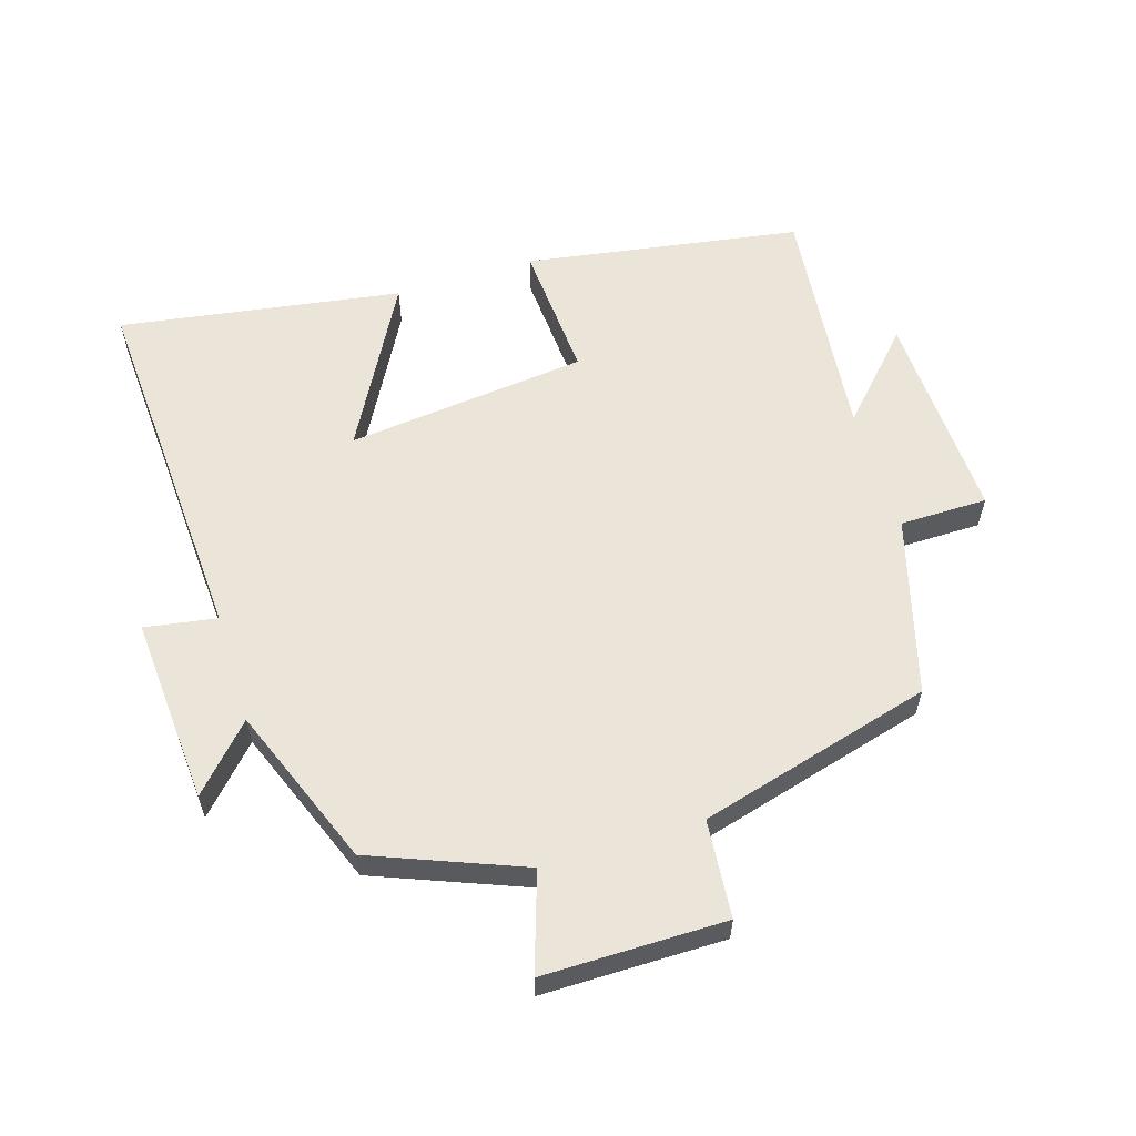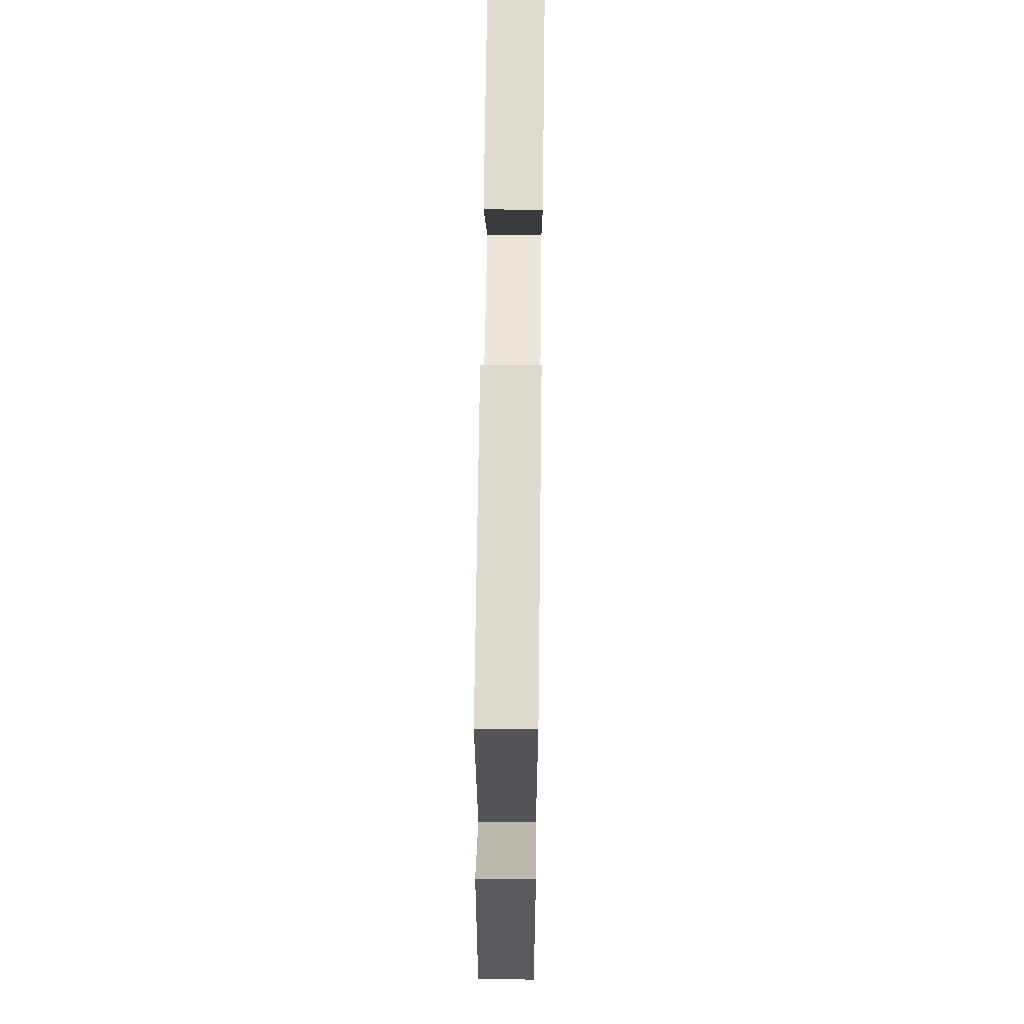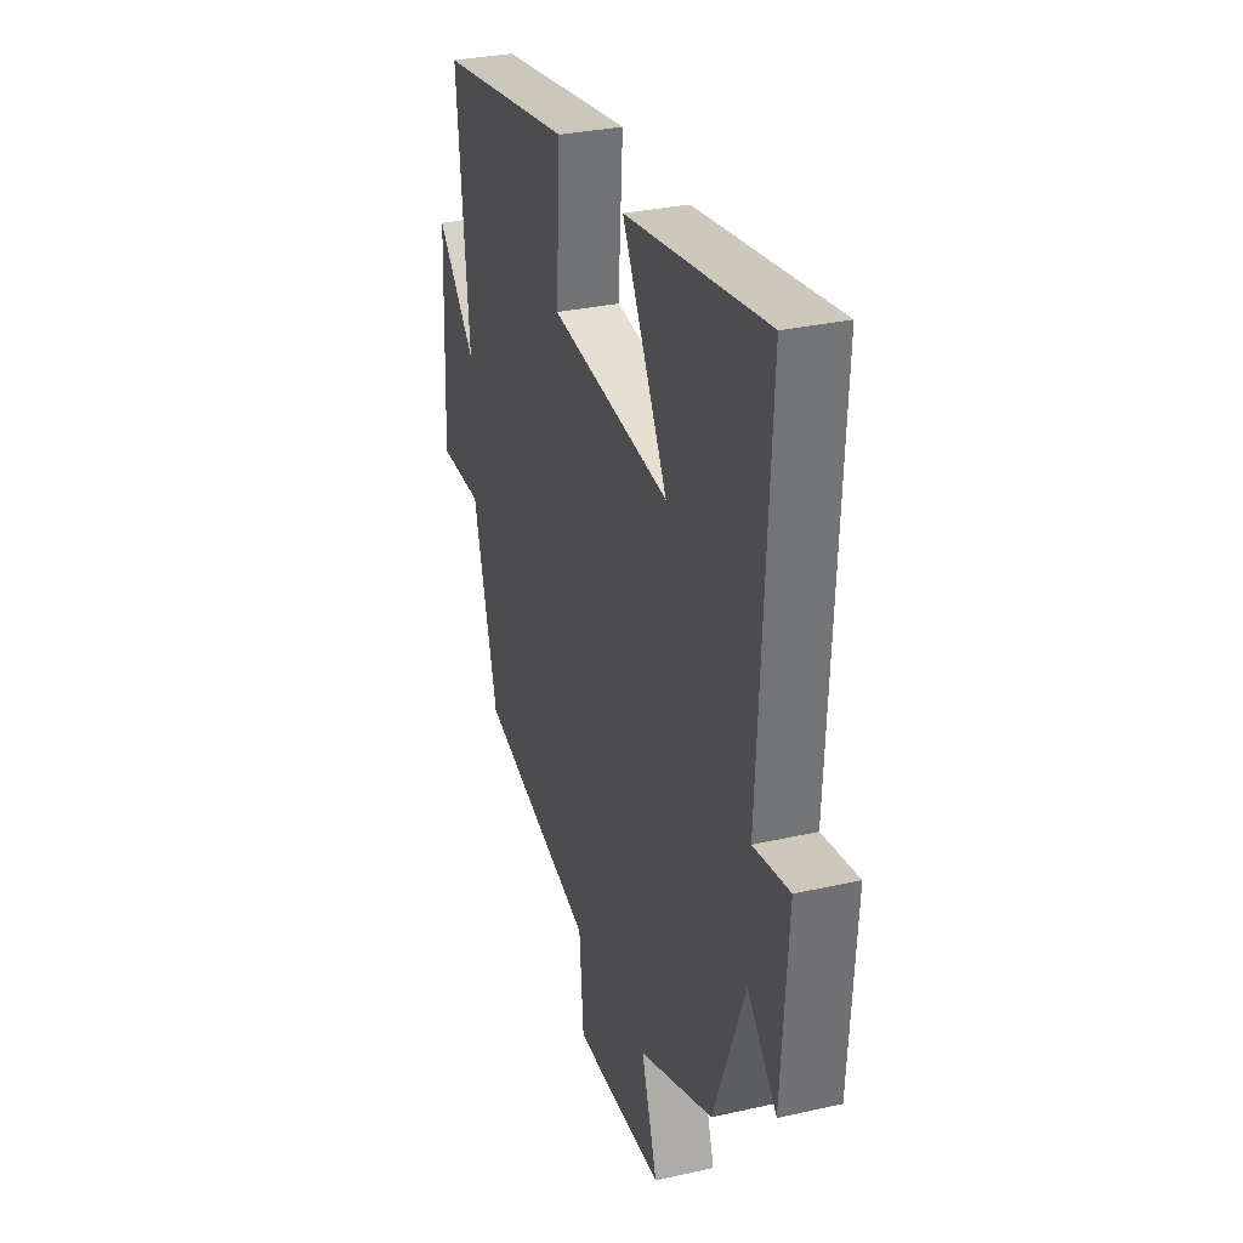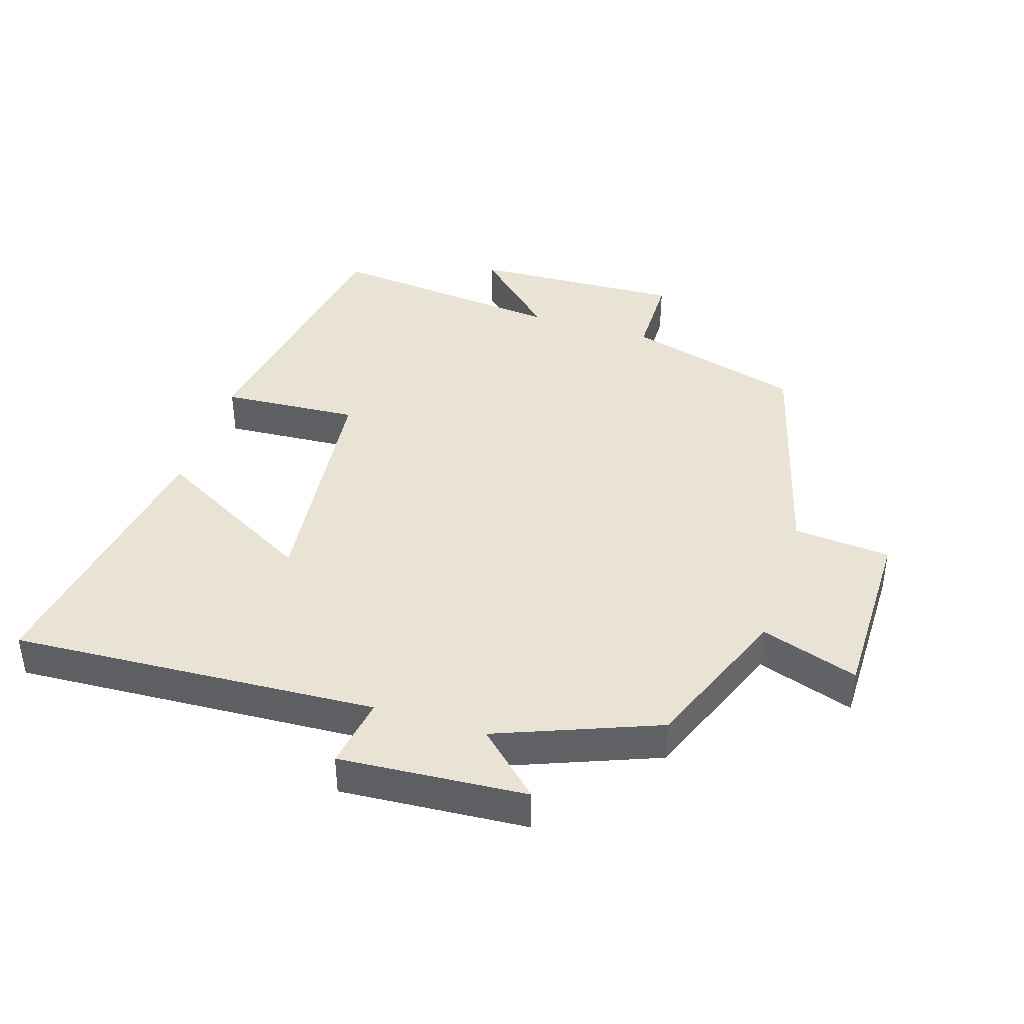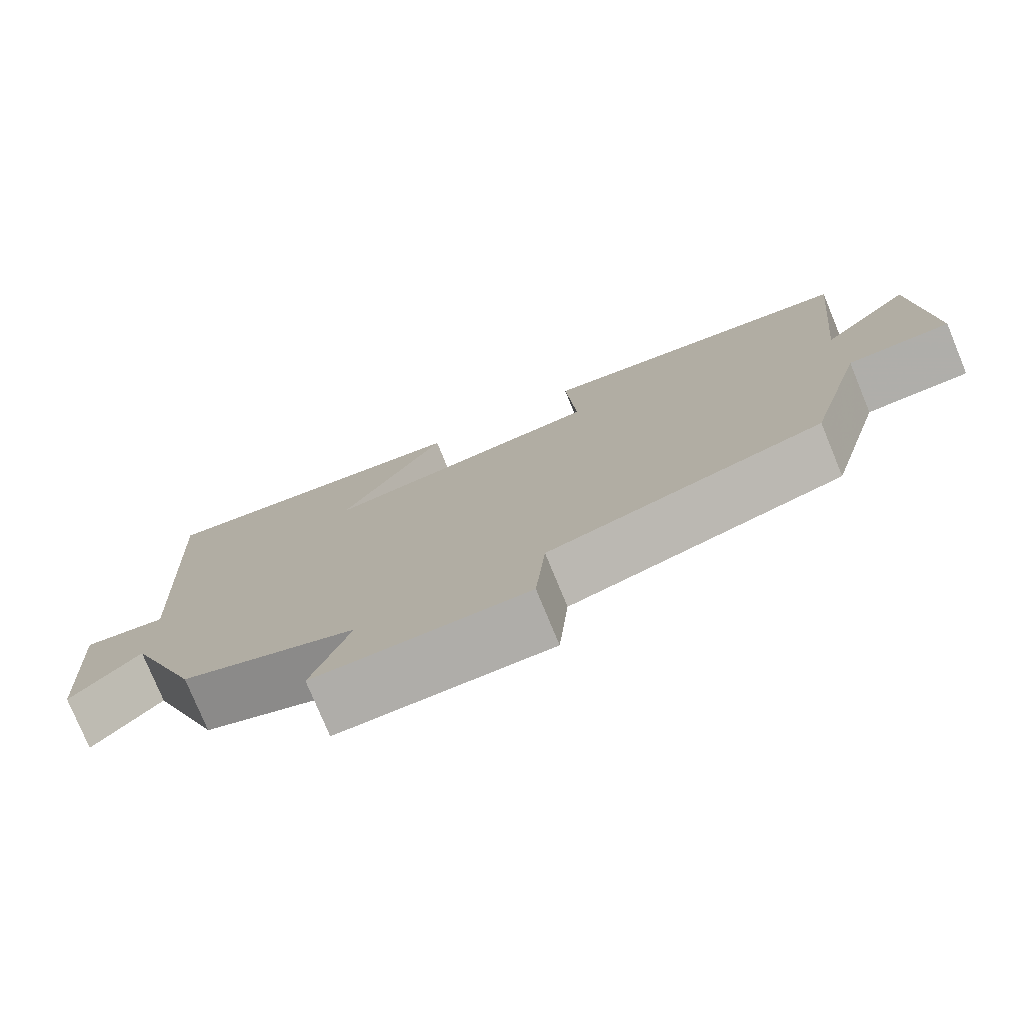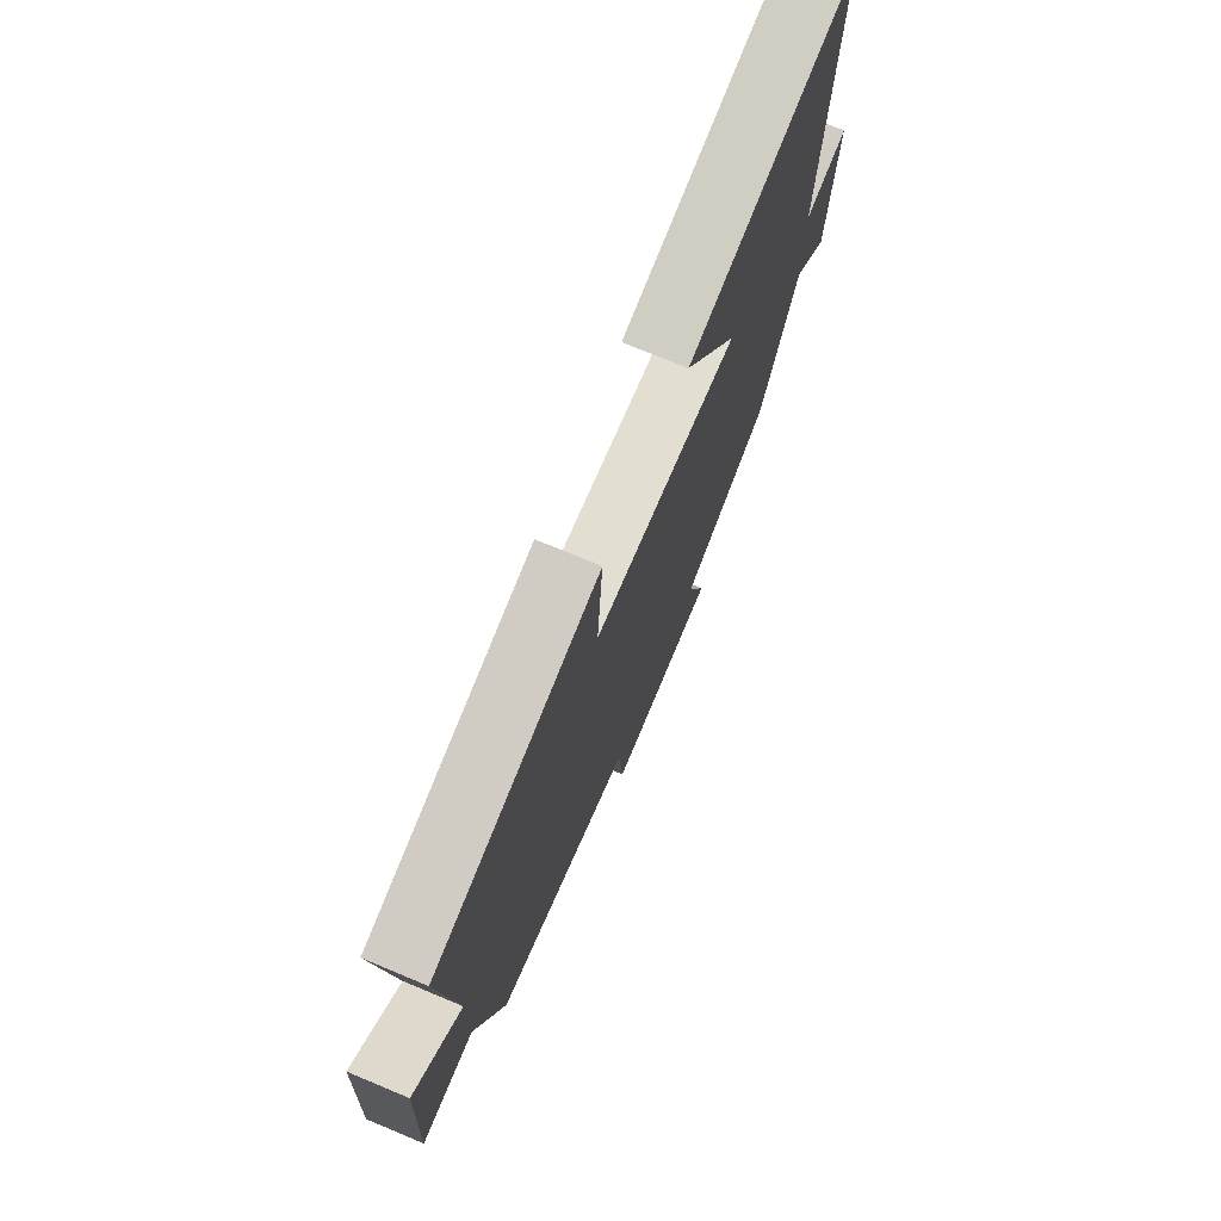
<metadata>
{"format":"obj","ext":"obj","renderer":"f3d","projection":"perspective","resolution":1024,"background":"white","views":[{"elev":59.2,"azim":162.8,"up":"+Y"},{"elev":61.4,"azim":-89.3,"up":"+Z"},{"elev":31.0,"azim":72.0,"up":"+Z"},{"elev":41.1,"azim":107.6,"up":"+Y"},{"elev":-77.4,"azim":-157.6,"up":"+Z"},{"elev":74.2,"azim":-67.4,"up":"+Z"}]}
</metadata>
<code>
v 0.404 0.07 -0.409
v 0.174 0.07 -0.5
v 0.223 0.07 -0.649
v -0.055 0.07 -0.649
v -0.068 0.07 -0.5
v -0.425 0.07 -0.403
v -0.5 0.07 -0.133
v -0.634 0.07 -0.132
v -0.62 0.07 0.192
v -0.5 0.07 0.065
v -0.537 0.07 0.432
v -0.116 0.07 0.5
v -0.13 0.07 0.29
v 0.238 0.07 0.25
v 0.1 0.07 0.5
v 0.531 0.07 0.568
v 0.5 0.07 0.008
v 0.61 0.07 0.026
v 0.59 0.07 -0.26
v 0.5 0.07 -0.164
v 0.404 0 -0.409
v 0.174 0 -0.5
v 0.223 0 -0.649
v -0.055 0 -0.649
v -0.068 0 -0.5
v -0.425 0 -0.403
v -0.5 0 -0.133
v -0.634 0 -0.132
v -0.62 0 0.192
v -0.5 0 0.065
v -0.537 0 0.432
v -0.116 0 0.5
v -0.13 0 0.29
v 0.238 0 0.25
v 0.1 0 0.5
v 0.531 0 0.568
v 0.5 0 0.008
v 0.61 0 0.026
v 0.59 0 -0.26
v 0.5 0 -0.164
f 17 18 19 20
f 17 20 1 2
f 14 15 16 17
f 13 14 17 2
f 10 11 12 13
f 10 13 2 3
f 7 8 9 10
f 5 6 7 10
f 5 10 3
f 3 4 5
f 40 39 38 37
f 22 21 40 37
f 37 36 35 34
f 22 37 34 33
f 33 32 31 30
f 23 22 33 30
f 30 29 28 27
f 30 27 26 25
f 23 30 25
f 25 24 23
f 1 21 22 2
f 2 22 23 3
f 3 23 24 4
f 4 24 25 5
f 5 25 26 6
f 6 26 27 7
f 7 27 28 8
f 8 28 29 9
f 9 29 30 10
f 10 30 31 11
f 11 31 32 12
f 12 32 33 13
f 13 33 34 14
f 14 34 35 15
f 15 35 36 16
f 16 36 37 17
f 17 37 38 18
f 18 38 39 19
f 19 39 40 20
f 20 40 21 1

</code>
